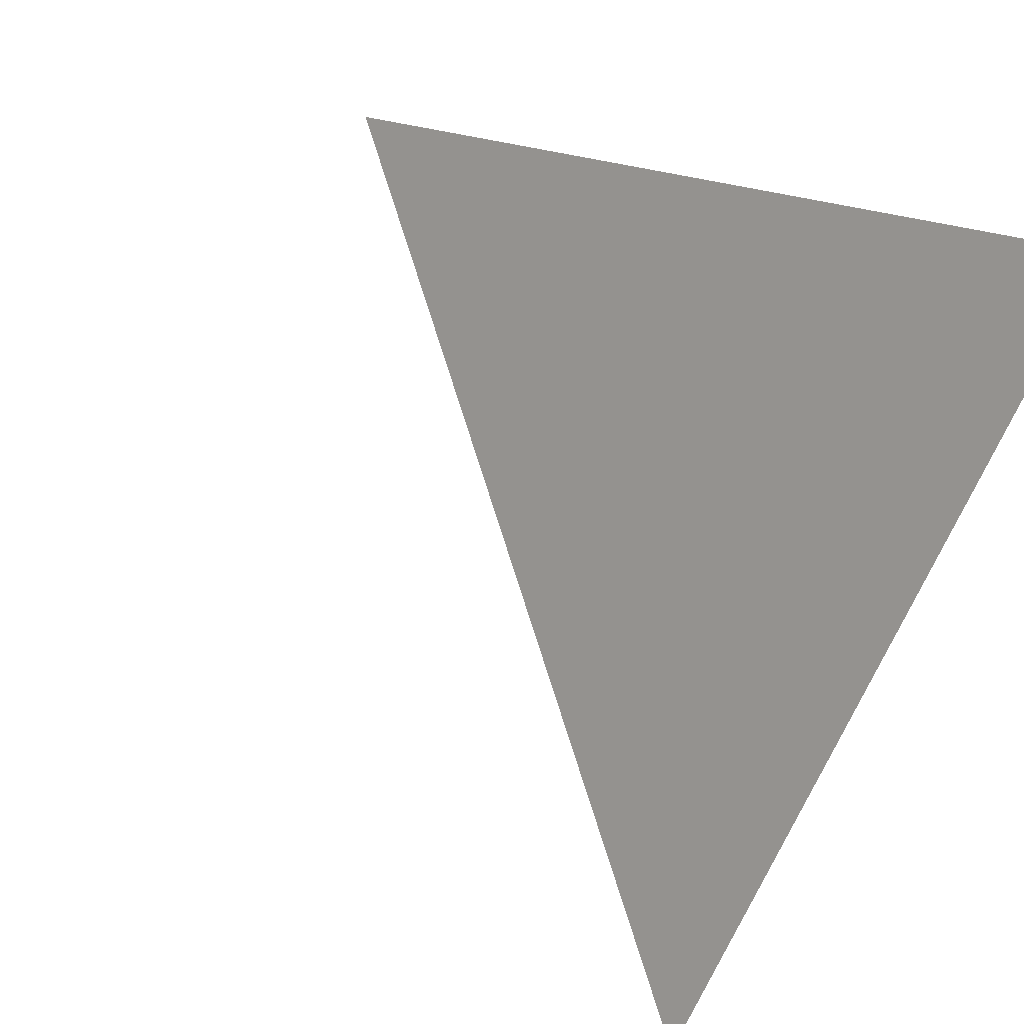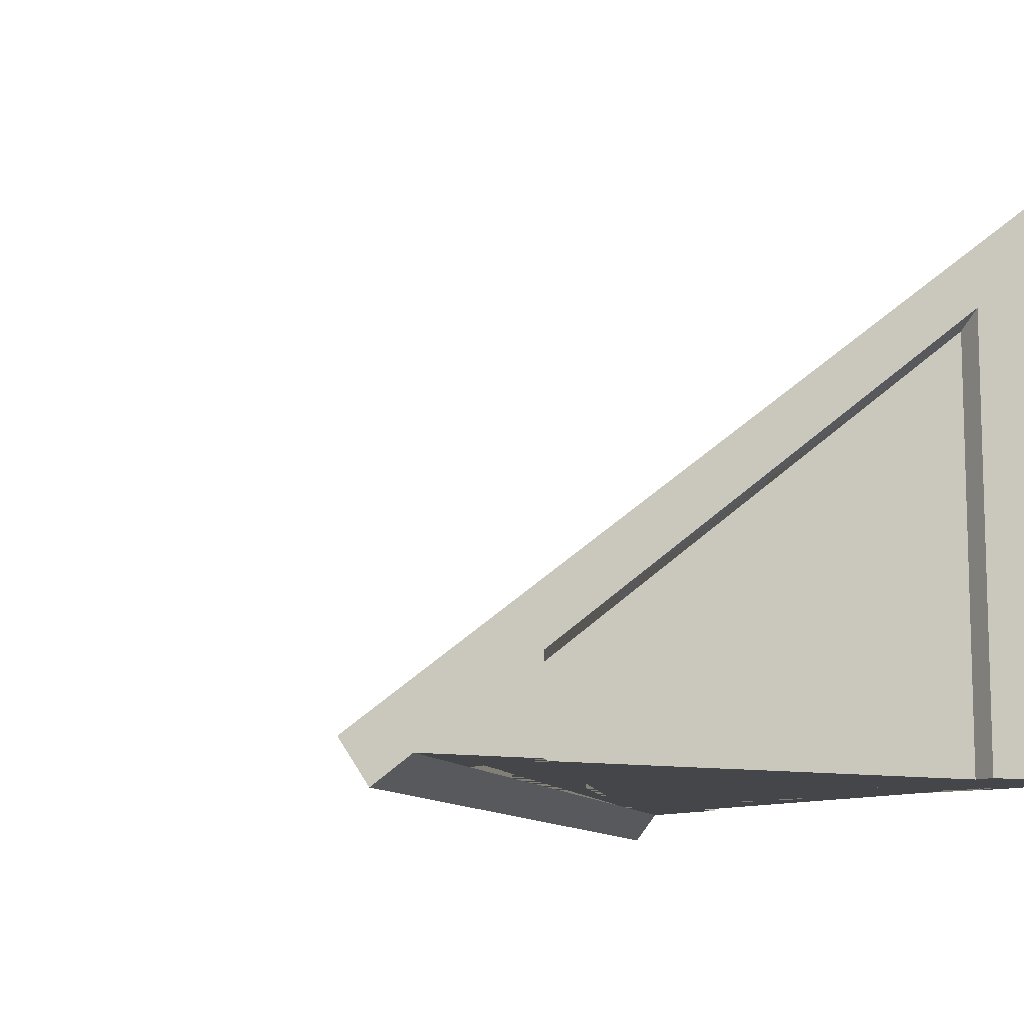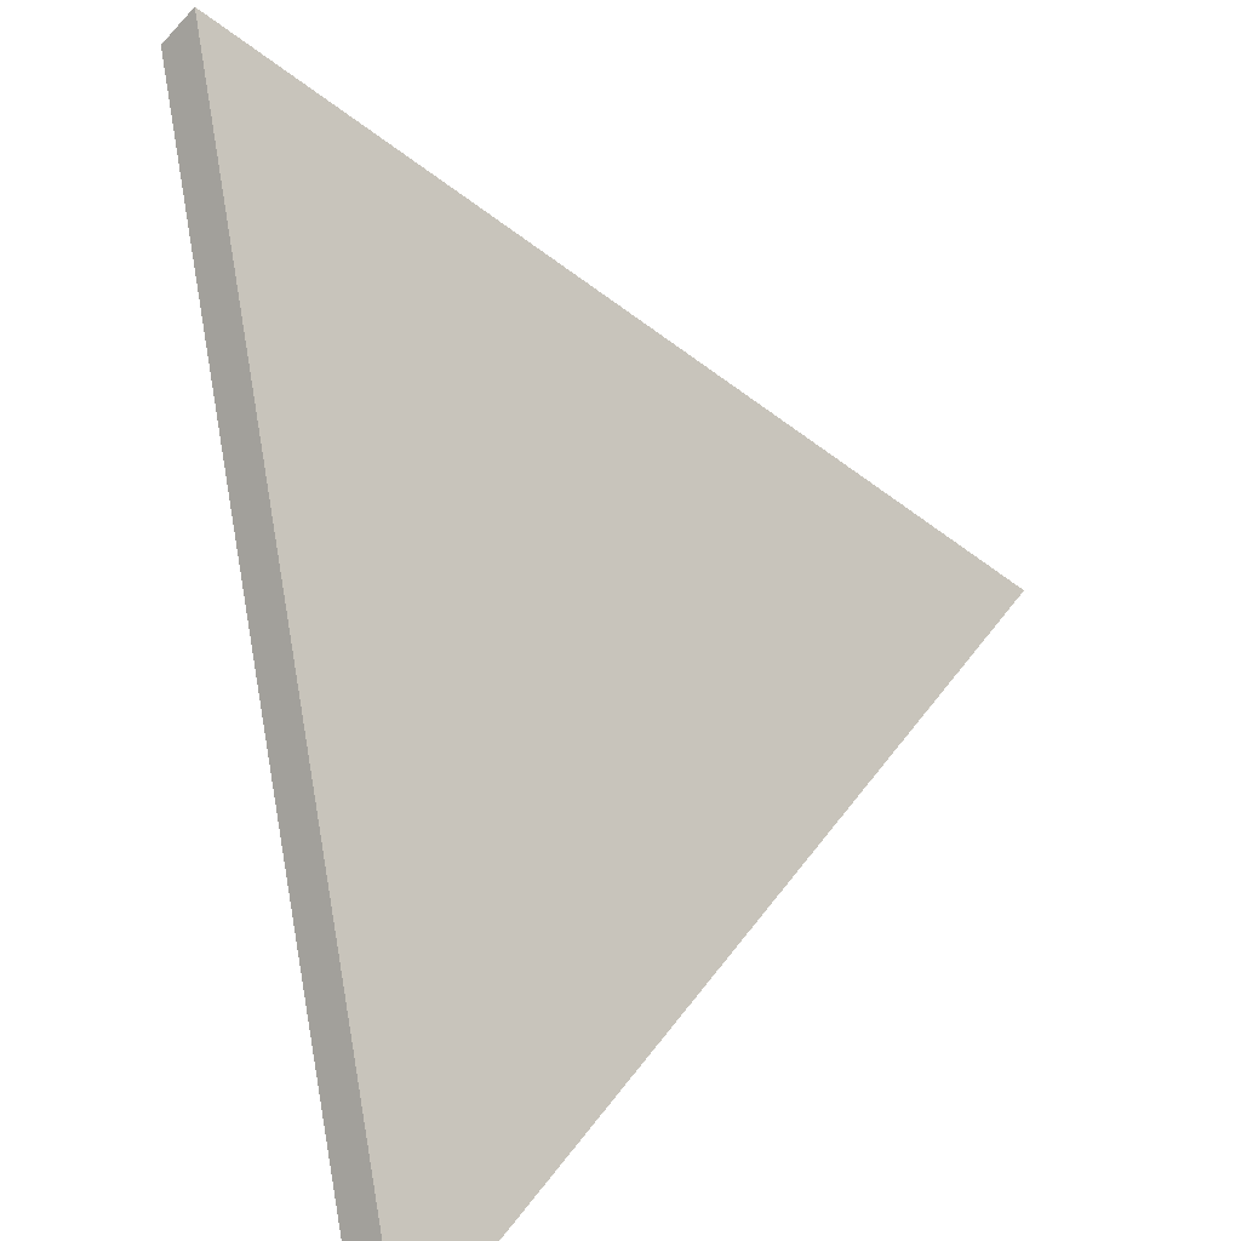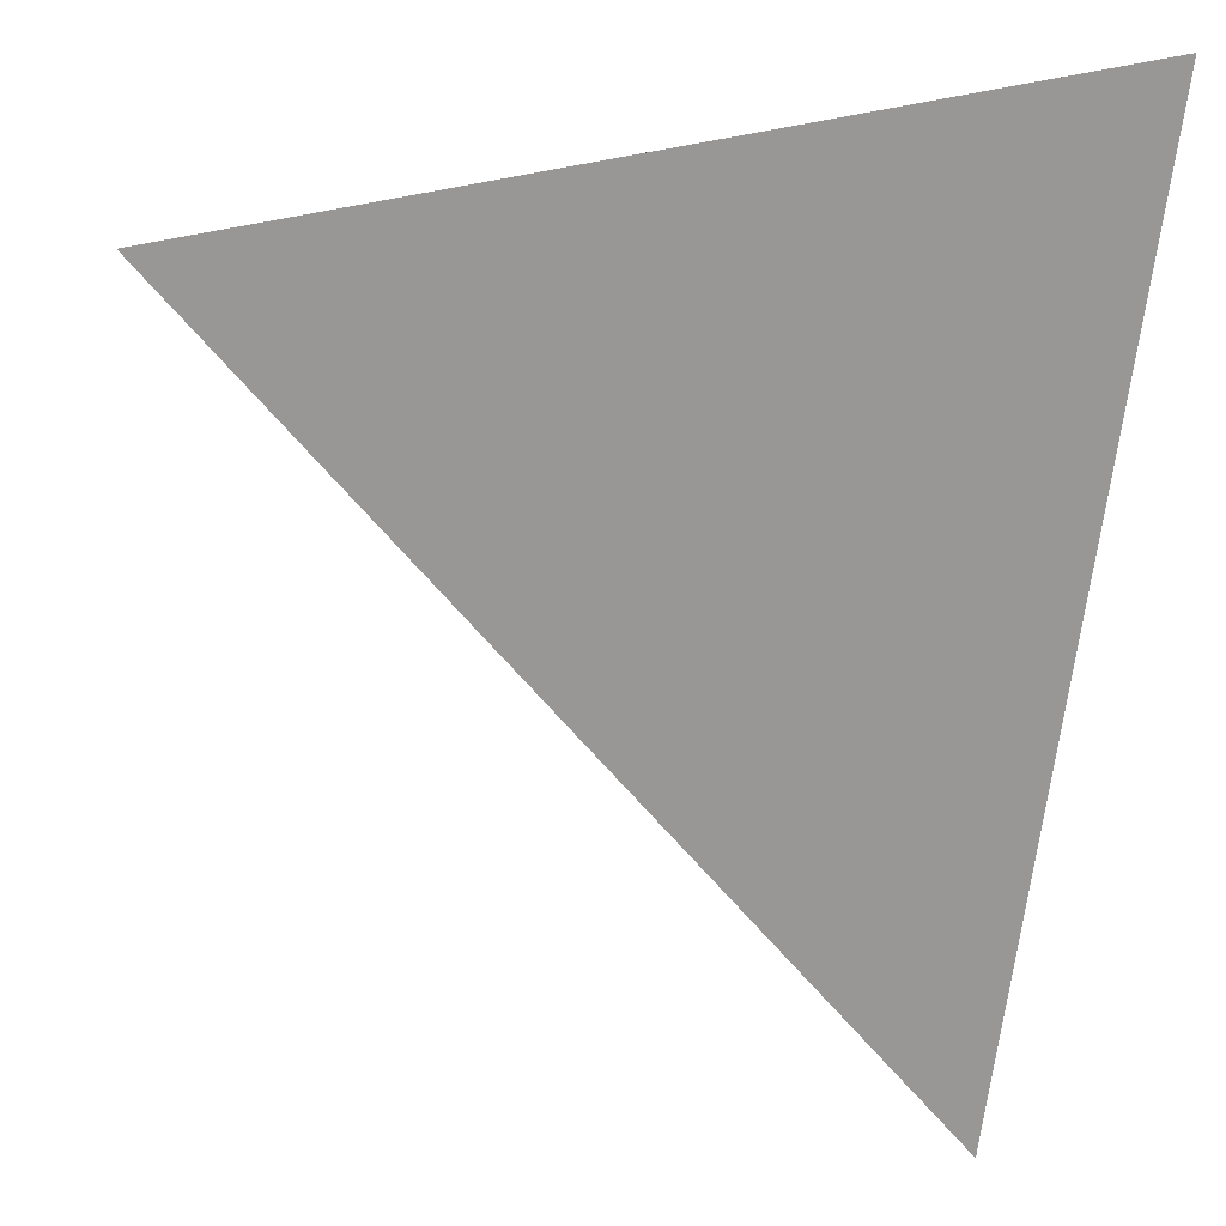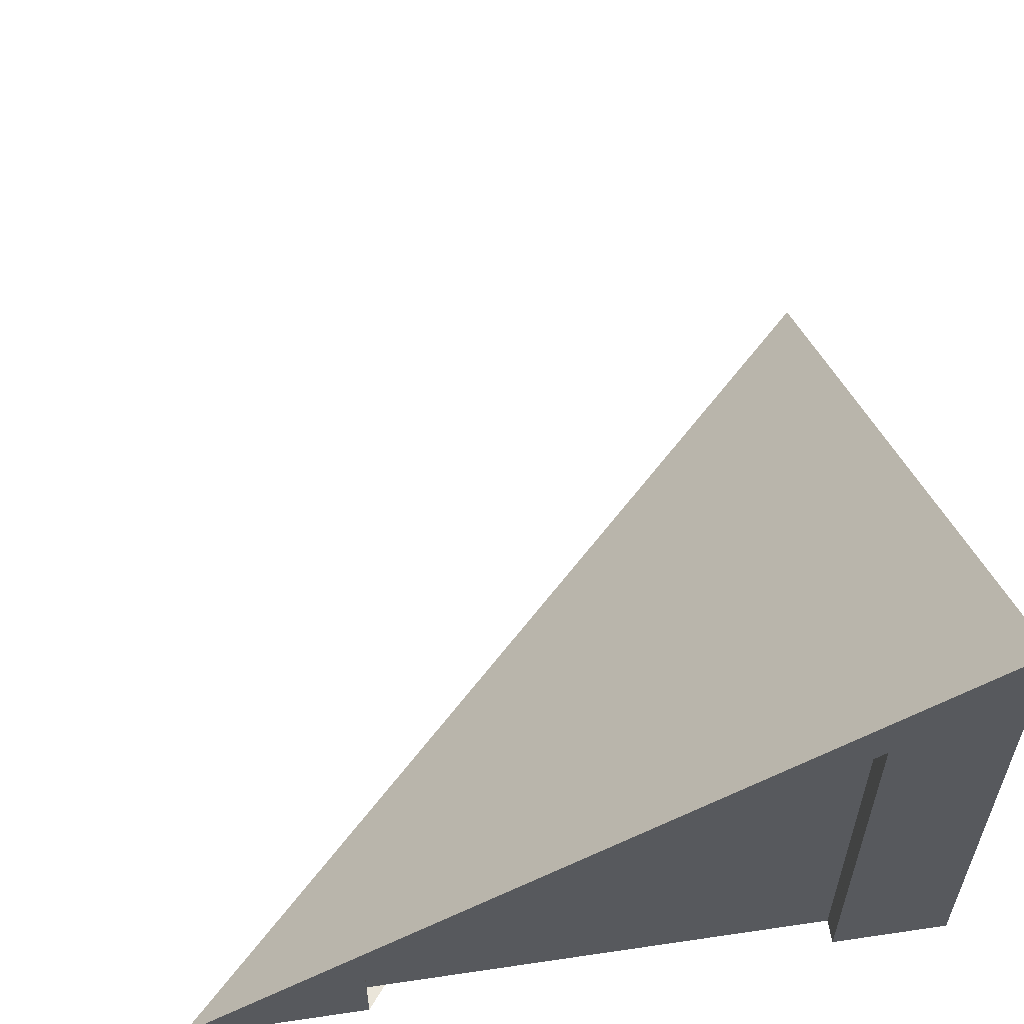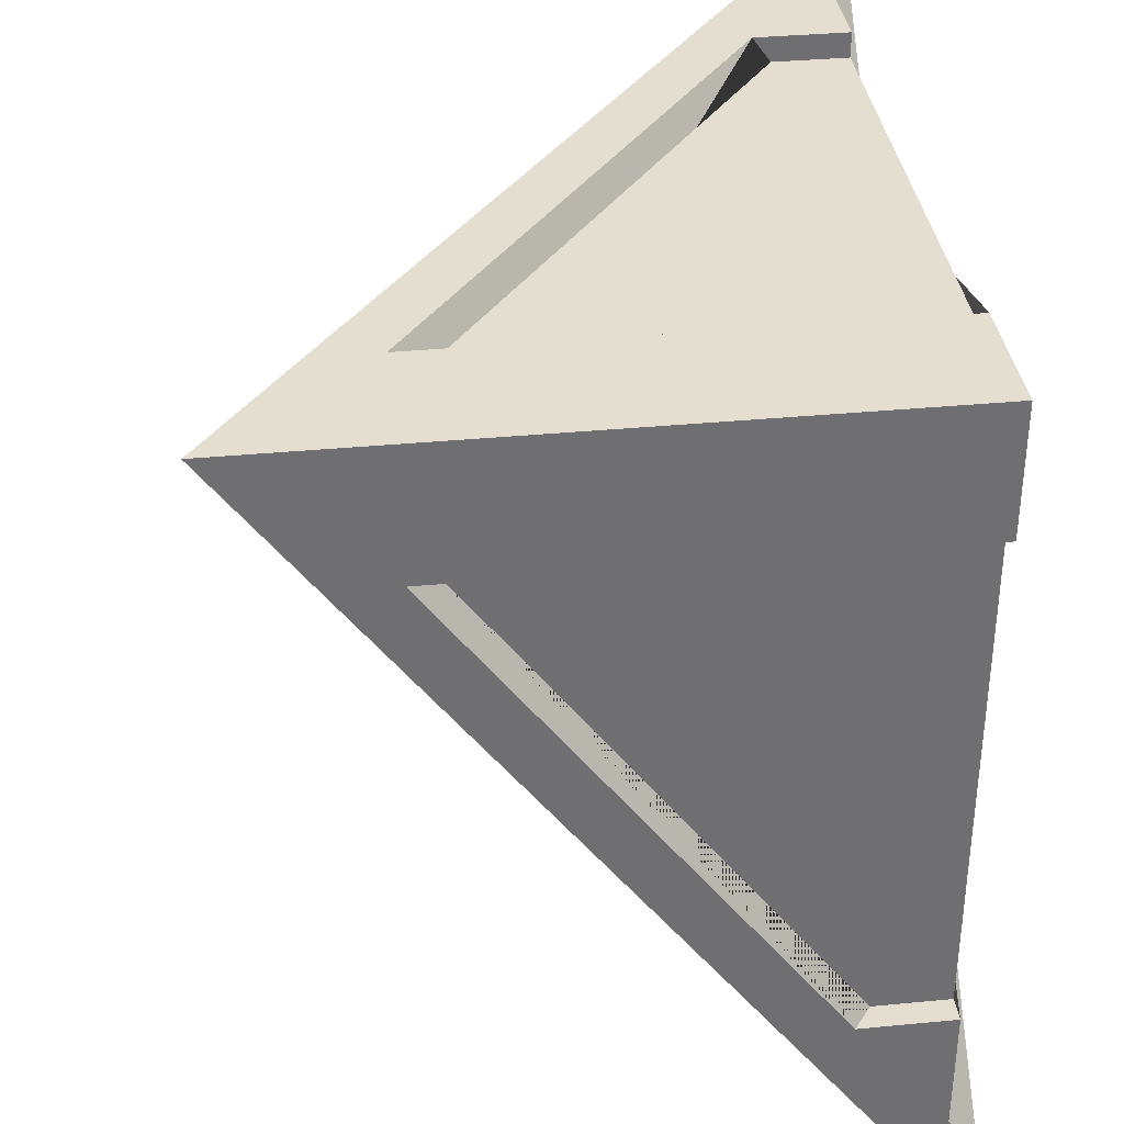
<metadata>
{"format":"obj","ext":"obj","renderer":"f3d","projection":"perspective","resolution":1024,"background":"white","views":[{"elev":77.5,"azim":-152.8,"up":"+Y"},{"elev":-9.9,"azim":-121.0,"up":"+Y"},{"elev":-48.0,"azim":102.8,"up":"+Z"},{"elev":-17.0,"azim":166.4,"up":"+Z"},{"elev":58.2,"azim":-98.7,"up":"+Y"},{"elev":35.7,"azim":-97.2,"up":"+Z"}]}
</metadata>
<code>
g Mesh1 Roof_Corner_Red Model
v 0.5 1.952 -8.085e-14
v 0.5 1.878 -0.1
v 2.5 0.4116 -0.1
v 2.5 0.4849 -0
f 1 2 3 4
v 0.5 0.1183 -7.508e-14
v 0.5 0.1183 -0.1
f 5 6 2 1
v 2.5 0.1183 -0.5
v 2.5 0.1183 -0.4
v 0.4 0.1183 -2.5
v 0.5 0.1183 -2.5
v 4.166e-09 0.1183 -3
v 1.162e-08 0.1183 -2.5
v 0.1 0.1183 -2.5
v 0.1 0.1183 -0.5
v 4.887e-08 0.1183 -0.5
v 4.887e-08 0.1183 -7.508e-14
v 2.5 0.1183 -0.1
v 2.5 0.1183 -0
v 3 0.1183 -7.508e-14
f 7 8 9 10 11 12 13 14 15 16 5 6 17 18 19
v 2.5 0.1916 -0.4
f 7 20 8
v 0.4 0.1916 -2.5
v 1.762e-09 0 -3.161
v 3.161 1.286e-15 -8.663e-14
f 7 20 21 10 11 22 23 19
v 0.1 1.878 -0.5
v 0.1 0.4116 -2.5
v 1.162e-08 0.4849 -2.5
v 4.887e-08 2.318 -8.663e-14
v 4.514e-08 1.952 -0.5
f 24 25 26 11 10 21 20 7 19 4 3 2 1 27 28
f 24 25 13 14
f 26 25 24 28
f 12 13 25 26
f 12 26 11
v 0 0.1613 -3.28
v 4.887e-08 2.566 -7.508e-14
v 4.338e-08 2.296 -0.3683
f 29 22 11 26 28 27 30 31
v 3.28 0.1613 -8.663e-14
f 29 32 23 22
v 0.3683 2.296 -8.663e-14
f 29 31 33 32
f 30 33 31
f 32 33 30 27 1 4 19 23
f 5 1 27 16
f 16 27 28 15
f 28 24 14 15
f 18 19 4
f 18 17 3 4
f 3 2 6 17
f 10 21 9
f 21 20 8 9

</code>
